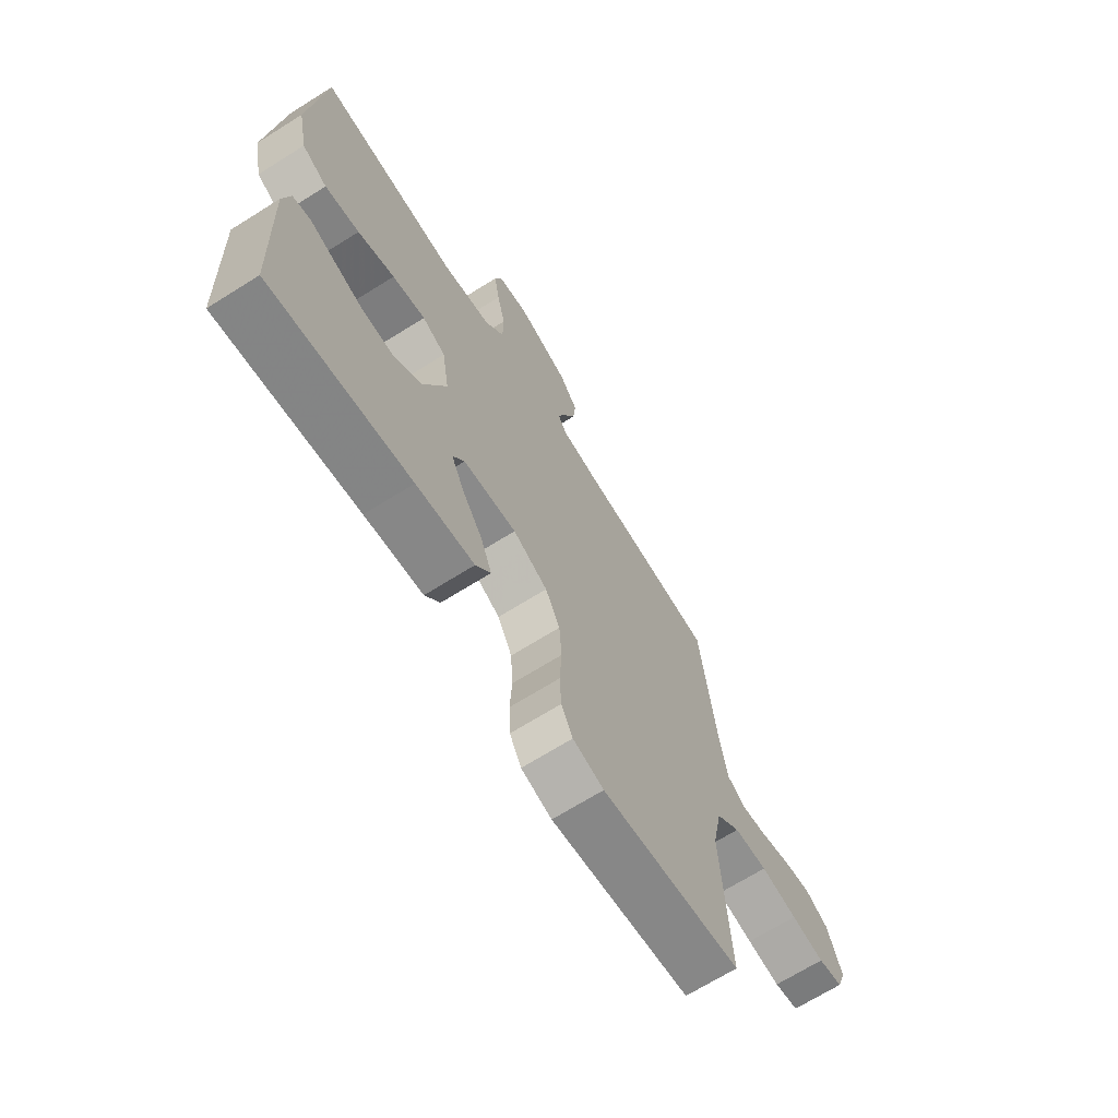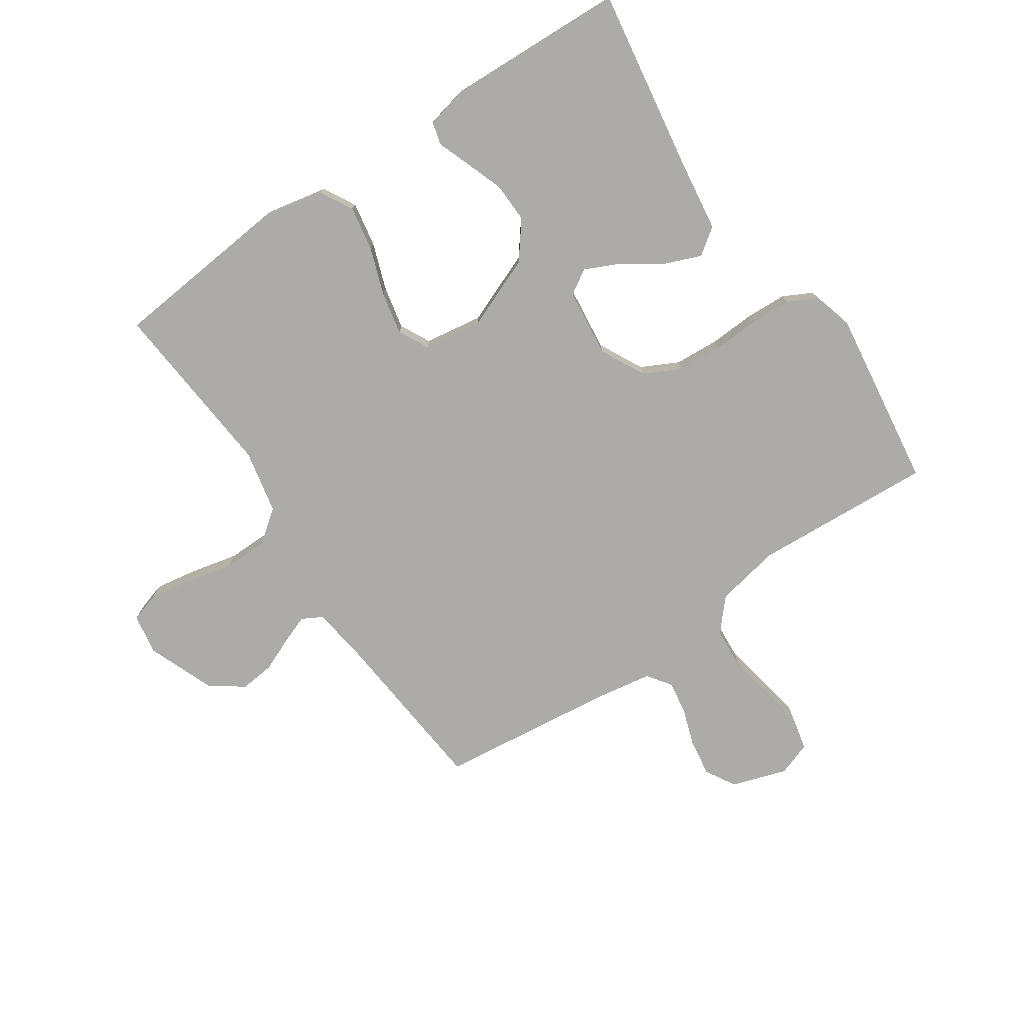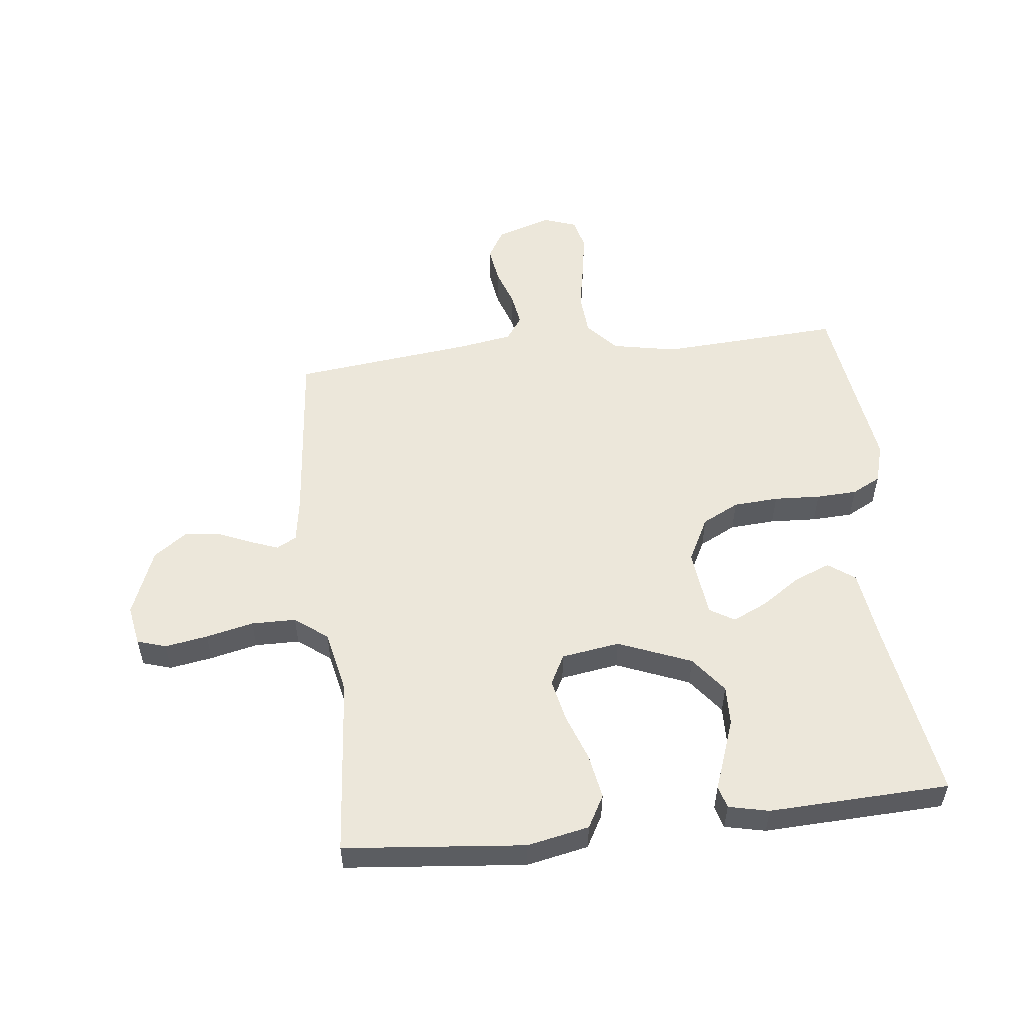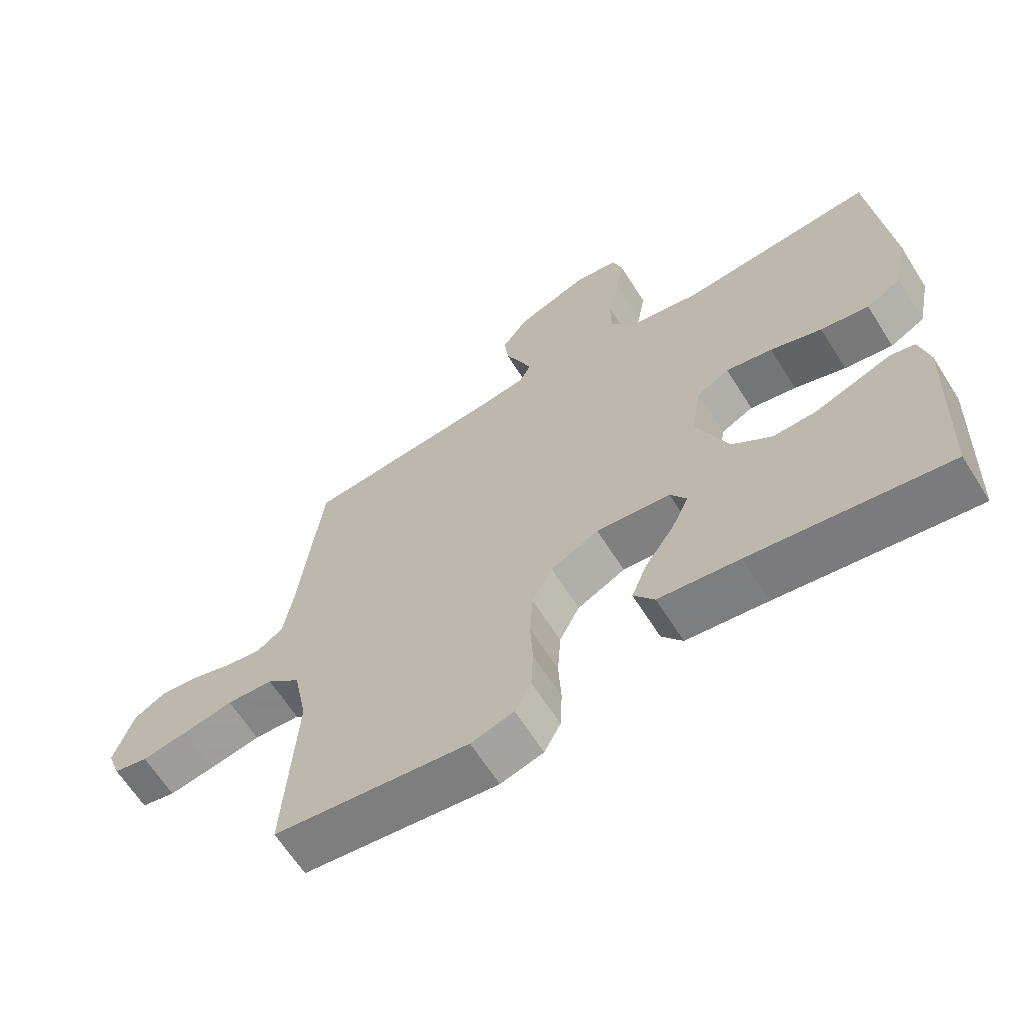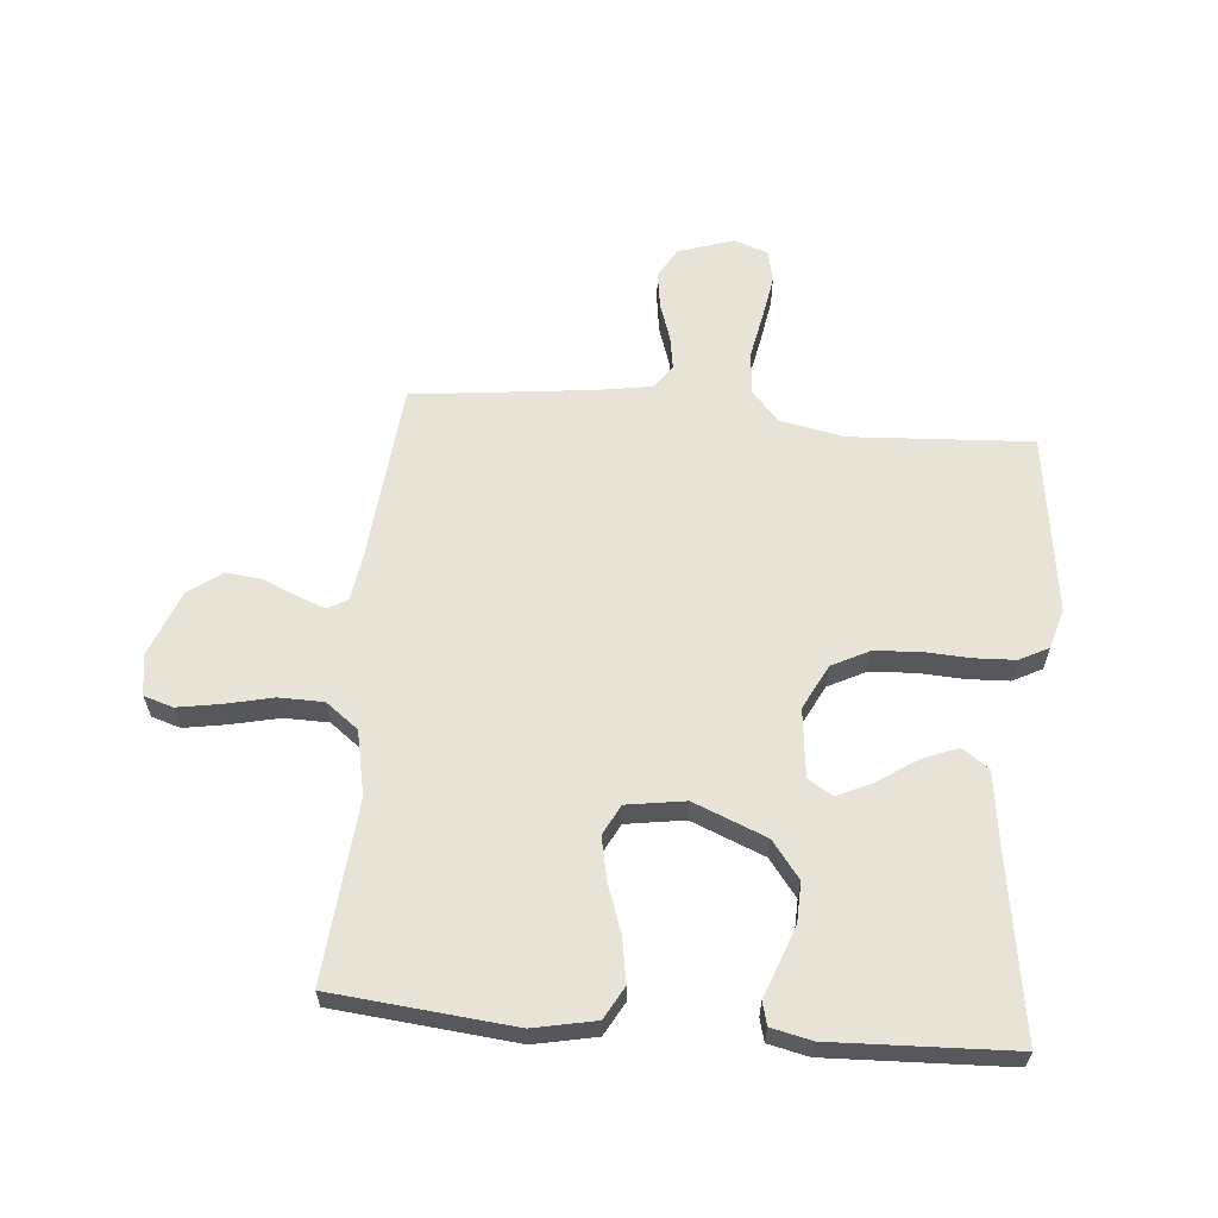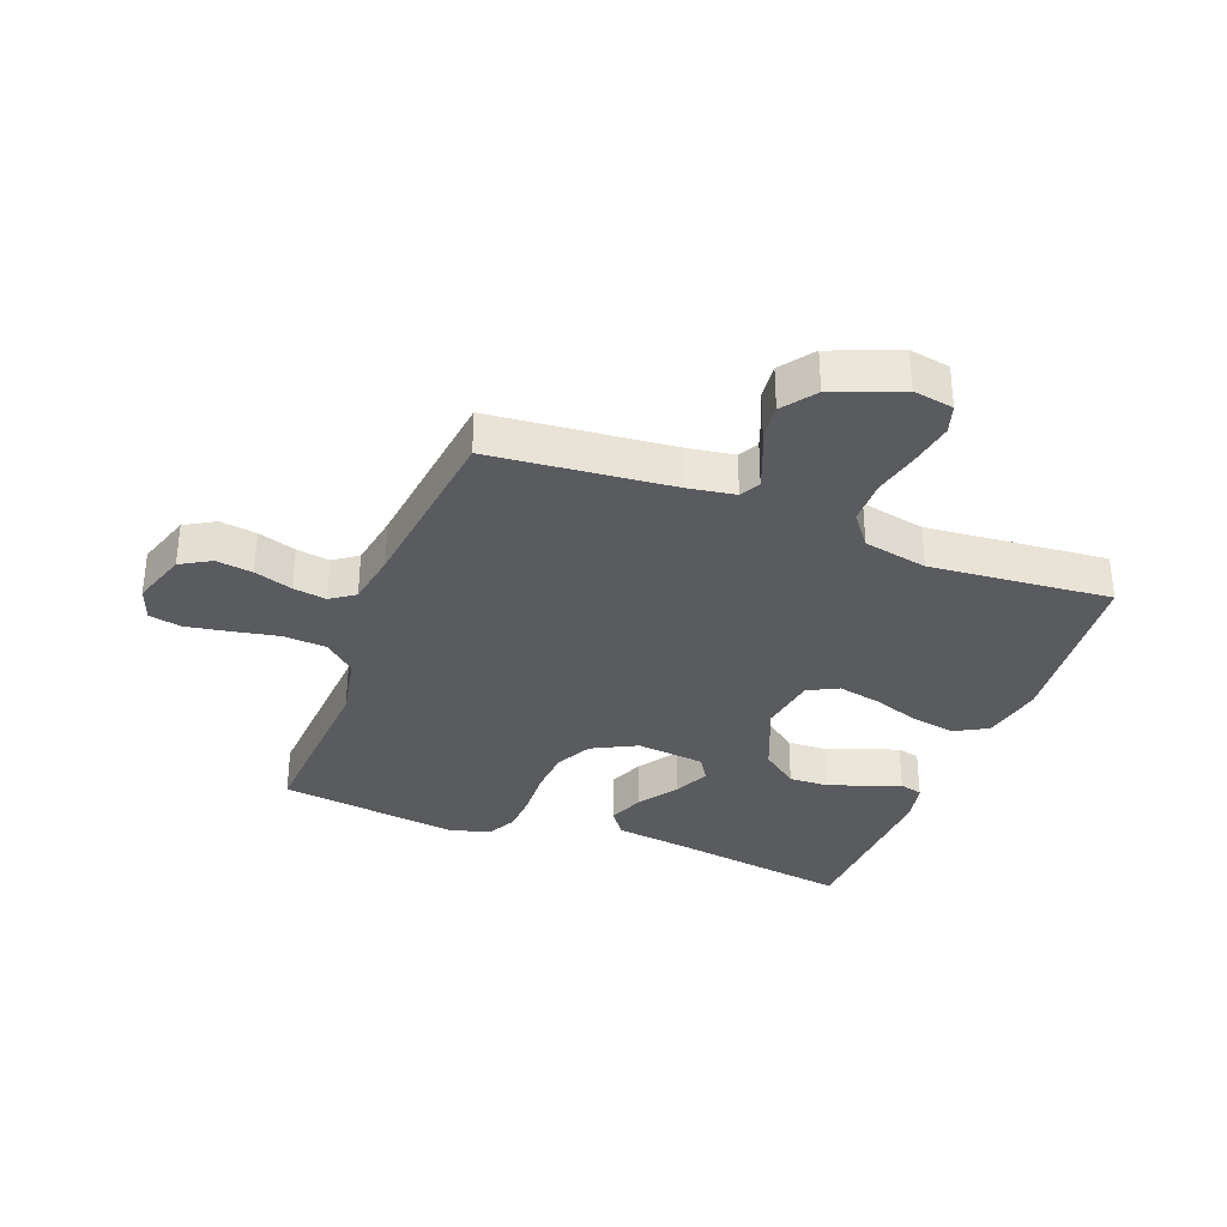
<metadata>
{"format":"obj","ext":"obj","renderer":"f3d","projection":"perspective","resolution":1024,"background":"white","views":[{"elev":-68.8,"azim":122.1,"up":"+Z"},{"elev":-76.2,"azim":124.1,"up":"+Y"},{"elev":53.9,"azim":83.5,"up":"+Y"},{"elev":-64.5,"azim":32.3,"up":"+Z"},{"elev":61.5,"azim":95.1,"up":"+Y"},{"elev":-33.3,"azim":-20.8,"up":"+Y"}]}
</metadata>
<code>
v 0.5 0.07 0.5
v 0.529 0.07 0.2
v 0.508 0.07 0.097
v 0.454 0.07 0.067
v 0.38 0.07 0.08
v 0.301 0.07 0.108
v 0.23 0.07 0.123
v 0.18 0.07 0.097
v 0.165 0.07 0
v 0.214 0.07 -0.121
v 0.275 0.07 -0.168
v 0.341 0.07 -0.166
v 0.405 0.07 -0.143
v 0.459 0.07 -0.123
v 0.497 0.07 -0.133
v 0.512 0.07 -0.2
v 0.5 0.07 -0.5
v 0.2 0.07 -0.453
v 0.076 0.07 -0.436
v 0.044 0.07 -0.392
v 0.068 0.07 -0.332
v 0.112 0.07 -0.267
v 0.139 0.07 -0.209
v 0.114 0.07 -0.168
v 0 0.07 -0.155
v -0.074 0.07 -0.193
v -0.105 0.07 -0.254
v -0.11 0.07 -0.329
v -0.106 0.07 -0.406
v -0.109 0.07 -0.474
v -0.134 0.07 -0.522
v -0.2 0.07 -0.541
v -0.5 0.07 -0.5
v -0.482 0.07 -0.2
v -0.503 0.07 -0.092
v -0.555 0.07 -0.046
v -0.627 0.07 -0.041
v -0.705 0.07 -0.056
v -0.776 0.07 -0.068
v -0.829 0.07 -0.056
v -0.849 0.07 0
v -0.819 0.07 0.092
v -0.769 0.07 0.121
v -0.708 0.07 0.112
v -0.645 0.07 0.091
v -0.59 0.07 0.082
v -0.55 0.07 0.11
v -0.535 0.07 0.2
v -0.5 0.07 0.5
v -0.2 0.07 0.528
v -0.122 0.07 0.54
v -0.104 0.07 0.573
v -0.122 0.07 0.621
v -0.146 0.07 0.677
v -0.152 0.07 0.735
v -0.112 0.07 0.79
v 0 0.07 0.834
v 0.067 0.07 0.822
v 0.082 0.07 0.774
v 0.07 0.07 0.703
v 0.052 0.07 0.624
v 0.053 0.07 0.55
v 0.094 0.07 0.496
v 0.2 0.07 0.474
v 0.5 0 0.5
v 0.529 0 0.2
v 0.508 0 0.097
v 0.454 0 0.067
v 0.38 0 0.08
v 0.301 0 0.108
v 0.23 0 0.123
v 0.18 0 0.097
v 0.165 0 0
v 0.214 0 -0.121
v 0.275 0 -0.168
v 0.341 0 -0.166
v 0.405 0 -0.143
v 0.459 0 -0.123
v 0.497 0 -0.133
v 0.512 0 -0.2
v 0.5 0 -0.5
v 0.2 0 -0.453
v 0.076 0 -0.436
v 0.044 0 -0.392
v 0.068 0 -0.332
v 0.112 0 -0.267
v 0.139 0 -0.209
v 0.114 0 -0.168
v 0 0 -0.155
v -0.074 0 -0.193
v -0.105 0 -0.254
v -0.11 0 -0.329
v -0.106 0 -0.406
v -0.109 0 -0.474
v -0.134 0 -0.522
v -0.2 0 -0.541
v -0.5 0 -0.5
v -0.482 0 -0.2
v -0.503 0 -0.092
v -0.555 0 -0.046
v -0.627 0 -0.041
v -0.705 0 -0.056
v -0.776 0 -0.068
v -0.829 0 -0.056
v -0.849 0 0
v -0.819 0 0.092
v -0.769 0 0.121
v -0.708 0 0.112
v -0.645 0 0.091
v -0.59 0 0.082
v -0.55 0 0.11
v -0.535 0 0.2
v -0.5 0 0.5
v -0.2 0 0.528
v -0.122 0 0.54
v -0.104 0 0.573
v -0.122 0 0.621
v -0.146 0 0.677
v -0.152 0 0.735
v -0.112 0 0.79
v 0 0 0.834
v 0.067 0 0.822
v 0.082 0 0.774
v 0.07 0 0.703
v 0.052 0 0.624
v 0.053 0 0.55
v 0.094 0 0.496
v 0.2 0 0.474
f 59 60 61
f 58 59 61
f 57 58 61
f 56 57 61
f 55 56 61
f 54 55 61
f 53 54 61
f 52 53 61 62
f 51 52 62 63
f 48 49 50
f 51 63 64
f 50 51 64
f 48 50 64
f 47 48 64
f 43 44 45
f 42 43 45
f 41 42 45
f 40 41 45
f 39 40 45
f 38 39 45
f 37 38 45
f 36 37 45 46
f 47 64 1
f 46 47 1
f 36 46 1
f 35 36 1
f 32 33 34
f 31 32 34
f 30 31 34
f 29 30 34
f 28 29 34
f 20 21 22
f 19 20 22
f 18 19 22
f 17 18 22
f 16 17 22
f 15 16 22
f 14 15 22
f 13 14 22
f 12 13 22
f 11 12 22 23
f 10 11 23 24
f 4 5 6
f 3 4 6
f 2 3 6
f 1 2 6
f 1 6 7
f 35 1 7 8
f 27 28 34 35
f 26 27 35
f 35 8 9
f 26 35 9
f 25 26 9
f 9 10 24 25
f 125 124 123
f 125 123 122
f 125 122 121
f 125 121 120
f 125 120 119
f 125 119 118
f 125 118 117
f 126 125 117 116
f 127 126 116 115
f 114 113 112
f 128 127 115
f 128 115 114
f 128 114 112
f 128 112 111
f 109 108 107
f 109 107 106
f 109 106 105
f 109 105 104
f 109 104 103
f 109 103 102
f 109 102 101
f 110 109 101 100
f 65 128 111
f 65 111 110
f 65 110 100
f 65 100 99
f 98 97 96
f 98 96 95
f 98 95 94
f 98 94 93
f 98 93 92
f 86 85 84
f 86 84 83
f 86 83 82
f 86 82 81
f 86 81 80
f 86 80 79
f 86 79 78
f 86 78 77
f 86 77 76
f 87 86 76 75
f 88 87 75 74
f 70 69 68
f 70 68 67
f 70 67 66
f 70 66 65
f 71 70 65
f 72 71 65 99
f 99 98 92 91
f 99 91 90
f 73 72 99
f 73 99 90
f 73 90 89
f 89 88 74 73
f 1 65 66 2
f 2 66 67 3
f 3 67 68 4
f 4 68 69 5
f 5 69 70 6
f 6 70 71 7
f 7 71 72 8
f 8 72 73 9
f 9 73 74 10
f 10 74 75 11
f 11 75 76 12
f 12 76 77 13
f 13 77 78 14
f 14 78 79 15
f 15 79 80 16
f 16 80 81 17
f 17 81 82 18
f 18 82 83 19
f 19 83 84 20
f 20 84 85 21
f 21 85 86 22
f 22 86 87 23
f 23 87 88 24
f 24 88 89 25
f 25 89 90 26
f 26 90 91 27
f 27 91 92 28
f 28 92 93 29
f 29 93 94 30
f 30 94 95 31
f 31 95 96 32
f 32 96 97 33
f 33 97 98 34
f 34 98 99 35
f 35 99 100 36
f 36 100 101 37
f 37 101 102 38
f 38 102 103 39
f 39 103 104 40
f 40 104 105 41
f 41 105 106 42
f 42 106 107 43
f 43 107 108 44
f 44 108 109 45
f 45 109 110 46
f 46 110 111 47
f 47 111 112 48
f 48 112 113 49
f 49 113 114 50
f 50 114 115 51
f 51 115 116 52
f 52 116 117 53
f 53 117 118 54
f 54 118 119 55
f 55 119 120 56
f 56 120 121 57
f 57 121 122 58
f 58 122 123 59
f 59 123 124 60
f 60 124 125 61
f 61 125 126 62
f 62 126 127 63
f 63 127 128 64
f 64 128 65 1

</code>
